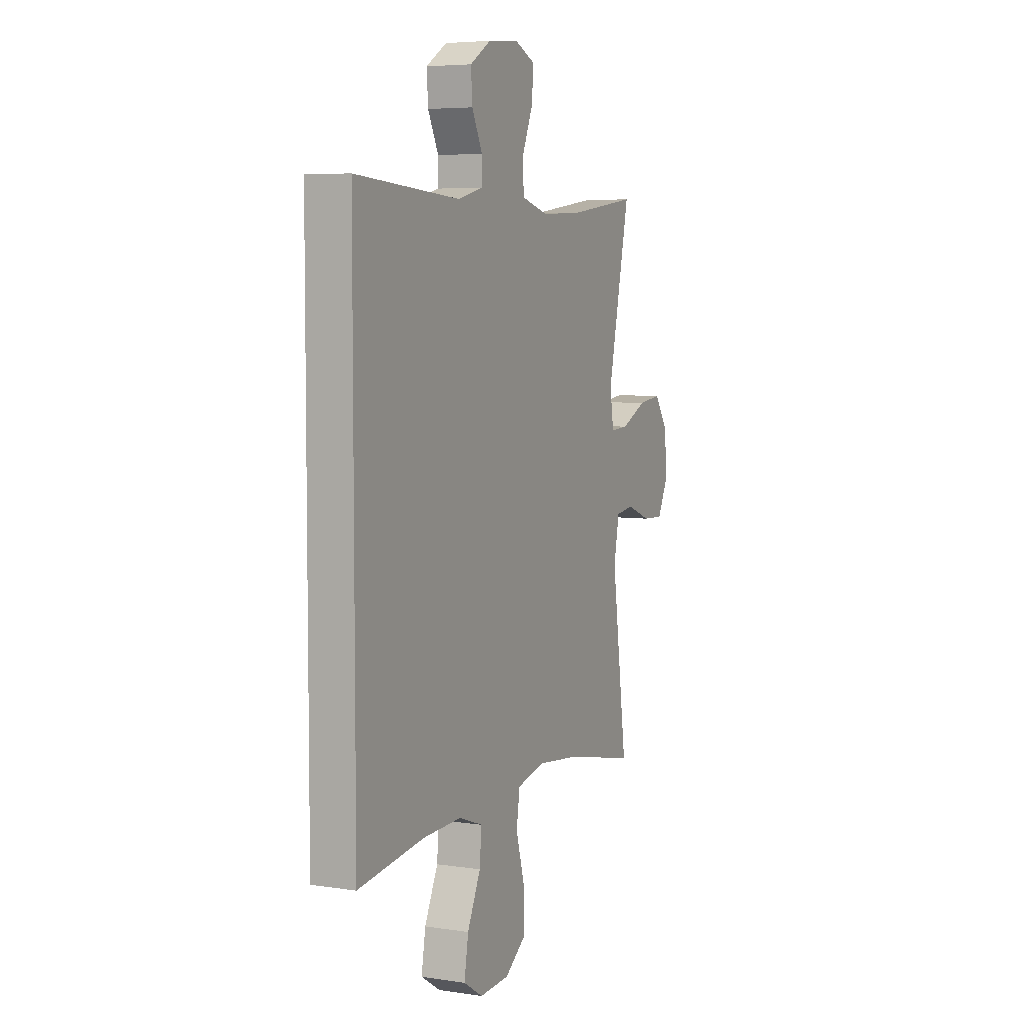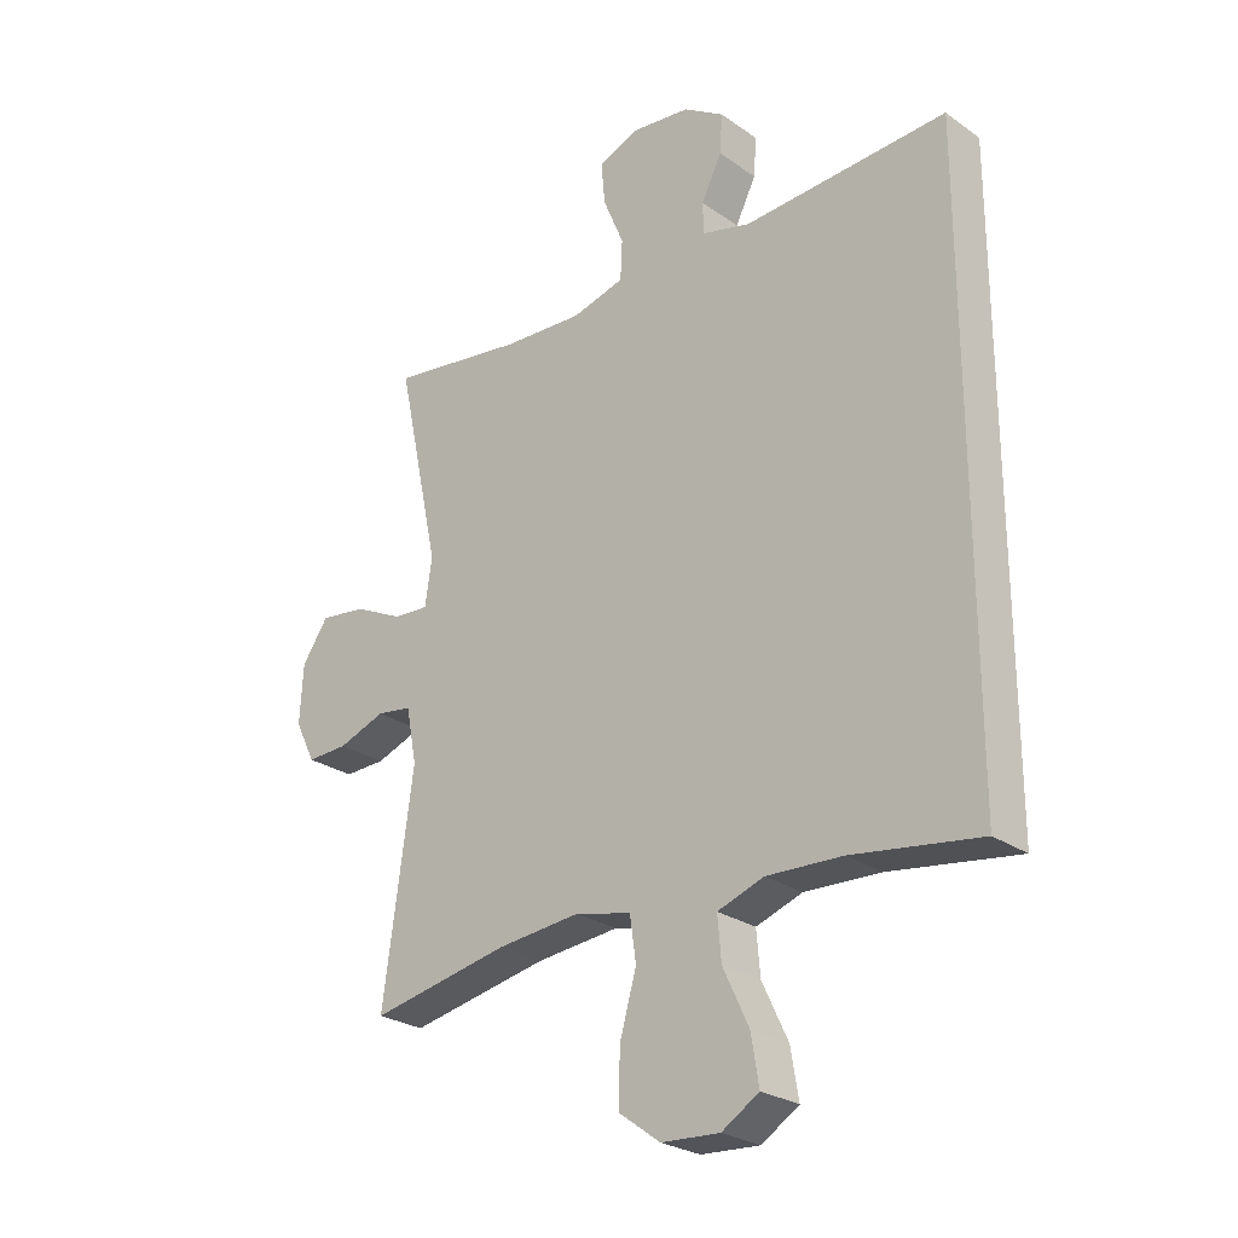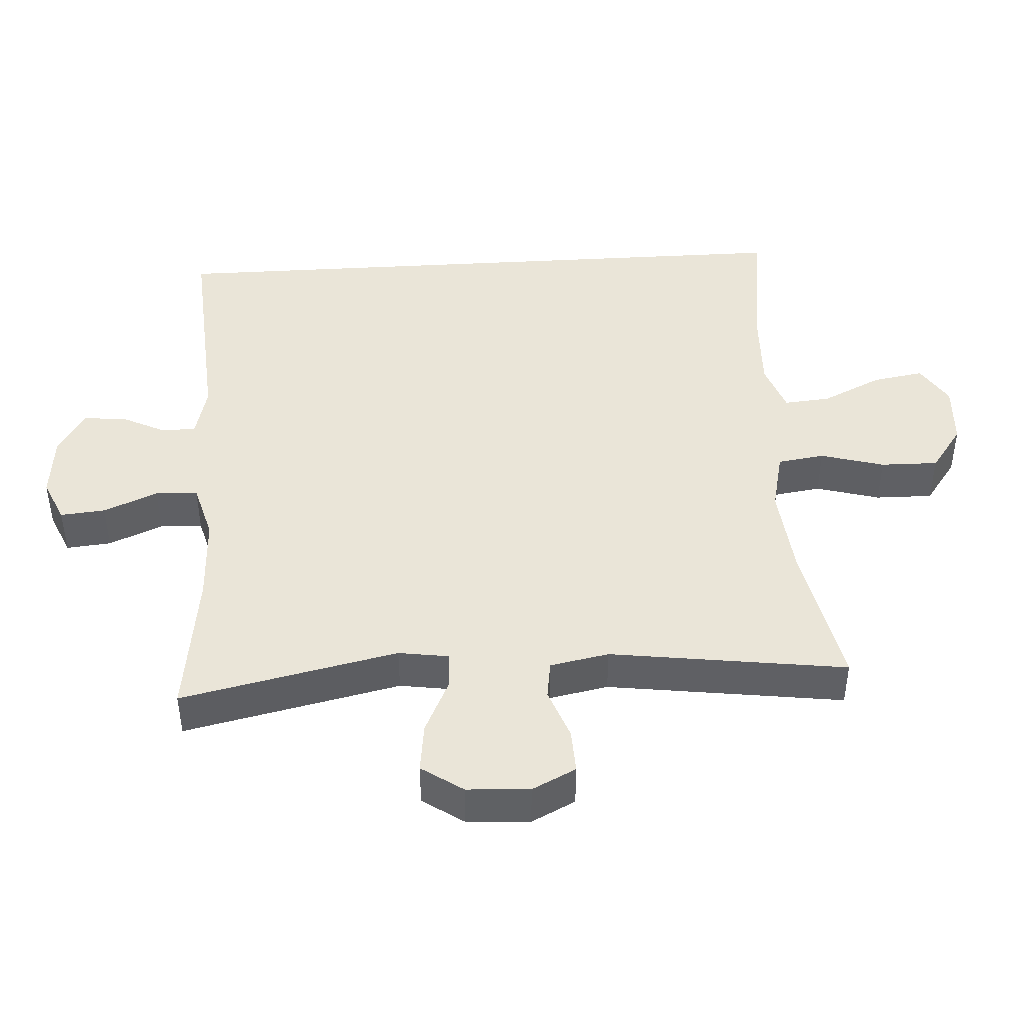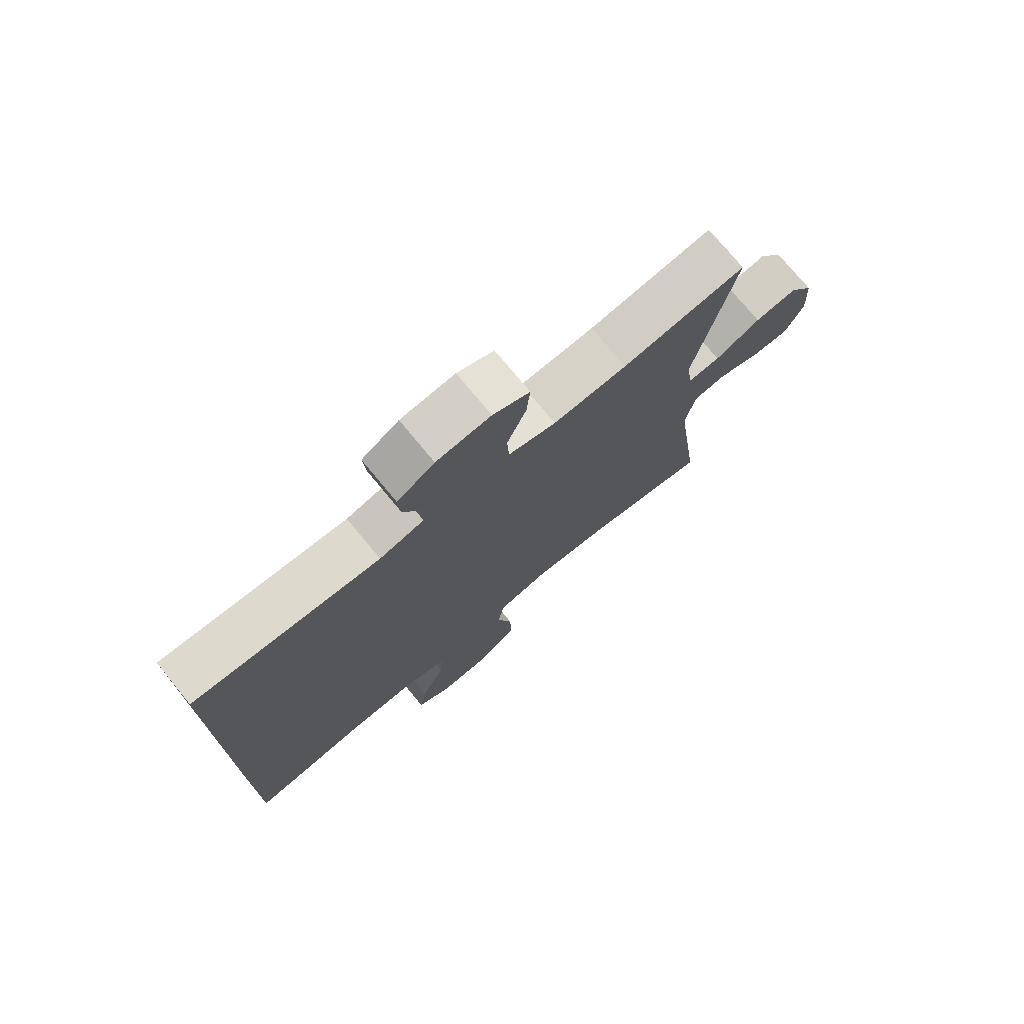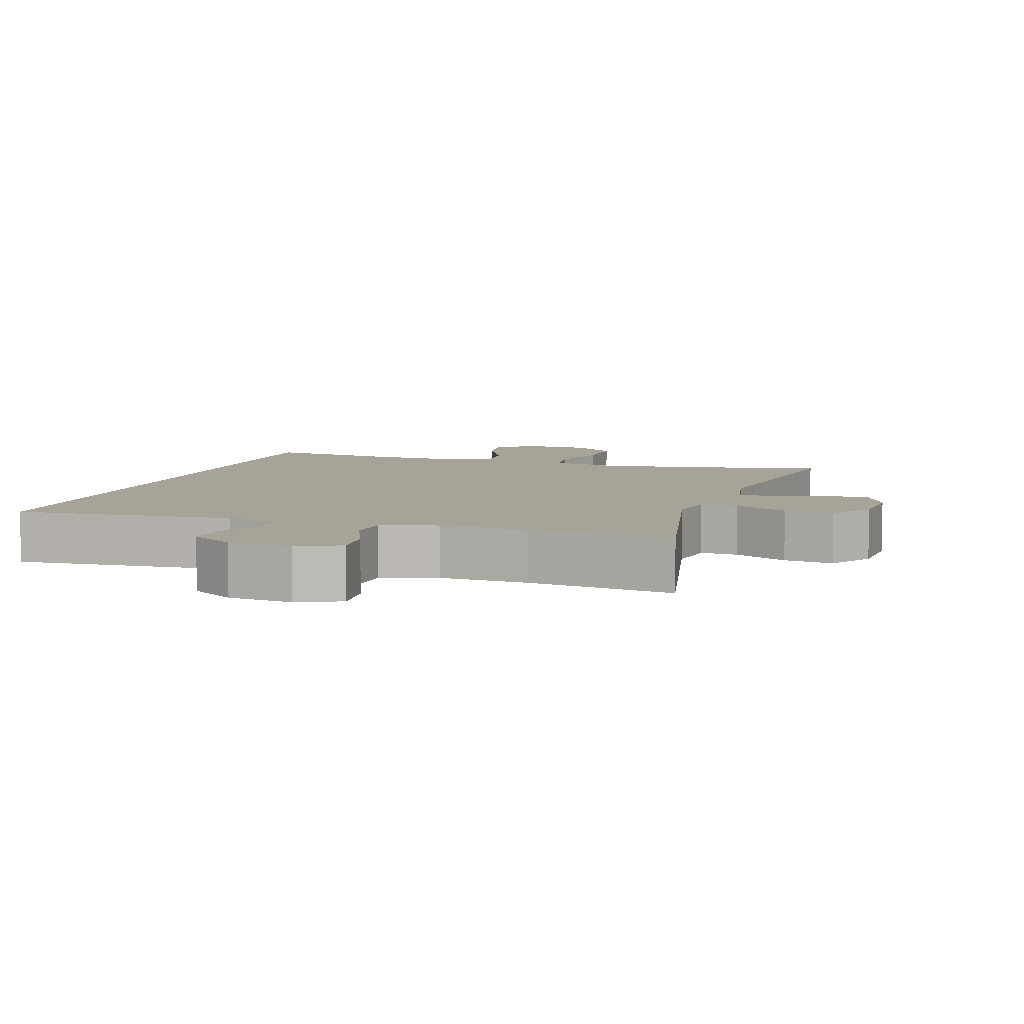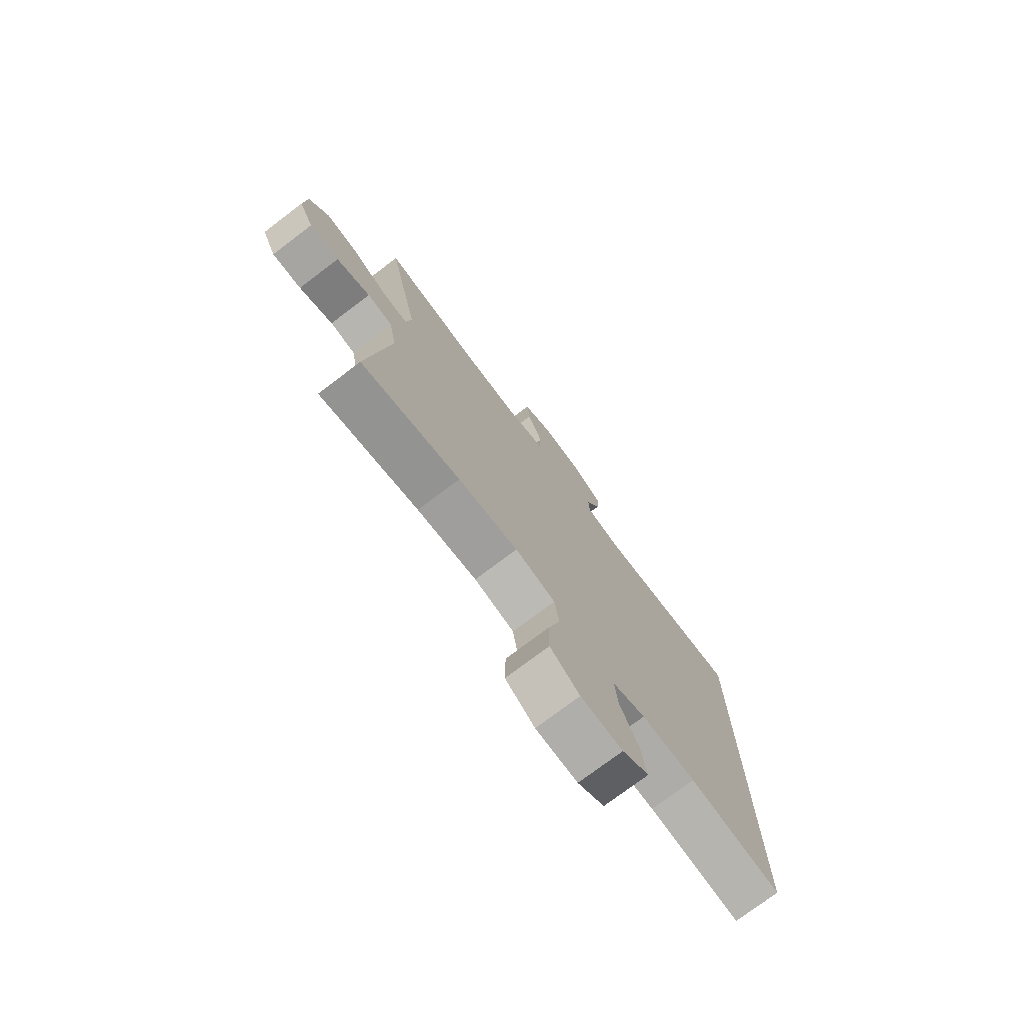
<metadata>
{"format":"obj","ext":"obj","renderer":"f3d","projection":"perspective","resolution":1024,"background":"white","views":[{"elev":5.6,"azim":-65.1,"up":"+Z"},{"elev":-25.8,"azim":-138.1,"up":"+Z"},{"elev":44.6,"azim":86.5,"up":"+Y"},{"elev":75.0,"azim":-39.5,"up":"+Z"},{"elev":6.8,"azim":17.8,"up":"+Y"},{"elev":-75.4,"azim":127.1,"up":"+Z"}]}
</metadata>
<code>
o path1218
v -0.5124 0.0375 -0.5001
v -0.304 0.0375 -0.4707
v -0.1812 0.0375 -0.4664
v -0.1056 0.0375 -0.4935
v -0.1117 0.0375 -0.5636
v -0.1539 0.0375 -0.6534
v -0.1668 0.0375 -0.731
v -0.1057 0.0375 -0.7698
v -0.01108 0.0375 -0.7645
v 0.05586 0.0375 -0.7154
v 0.05449 0.0375 -0.6284
v 0.02729 0.0375 -0.5322
v 0.03748 0.0375 -0.4613
v 0.1285 0.0375 -0.4403
v 0.2642 0.0375 -0.4543
v 0.4893 0.0375 -0.5001
v 0.4407 0.0375 -0.1428
v 0.4578 0.0375 -0.05359
v 0.5151 0.0375 -0.04515
v 0.5917 0.0375 -0.07391
v 0.6585 0.0375 -0.07639
v 0.6913 0.0375 -0.009878
v 0.6859 0.0375 0.08536
v 0.643 0.0375 0.1483
v 0.5684 0.0375 0.1389
v 0.4874 0.0375 0.1003
v 0.4305 0.0375 0.09693
v 0.419 0.0375 0.1733
v 0.4893 0.0375 0.5018
v 0.2694 0.0375 0.4717
v 0.1381 0.0375 0.4659
v 0.05301 0.0375 0.4896
v 0.04987 0.0375 0.5539
v 0.08387 0.0375 0.6357
v 0.0901 0.0375 0.7037
v 0.02468 0.0375 0.7326
v -0.07197 0.0375 0.7229
v -0.1384 0.0375 0.6816
v -0.1338 0.0375 0.6178
v -0.1006 0.0375 0.55
v -0.1017 0.0375 0.4987
v -0.181 0.0375 0.4787
v -0.5124 0.0375 0.5018
v -0.5124 -0.0375 -0.5001
v -0.304 -0.0375 -0.4707
v -0.1812 -0.0375 -0.4664
v -0.1056 -0.0375 -0.4935
v -0.1117 -0.0375 -0.5636
v -0.1539 -0.0375 -0.6534
v -0.1668 -0.0375 -0.731
v -0.1057 -0.0375 -0.7698
v -0.01108 -0.0375 -0.7645
v 0.05586 -0.0375 -0.7154
v 0.05449 -0.0375 -0.6284
v 0.02729 -0.0375 -0.5322
v 0.03748 -0.0375 -0.4613
v 0.1285 -0.0375 -0.4403
v 0.2642 -0.0375 -0.4543
v 0.4893 -0.0375 -0.5001
v 0.4407 -0.0375 -0.1428
v 0.4578 -0.0375 -0.05359
v 0.5151 -0.0375 -0.04515
v 0.5917 -0.0375 -0.07391
v 0.6585 -0.0375 -0.07639
v 0.6913 -0.0375 -0.009878
v 0.6859 -0.0375 0.08536
v 0.643 -0.0375 0.1483
v 0.5684 -0.0375 0.1389
v 0.4874 -0.0375 0.1003
v 0.4305 -0.0375 0.09693
v 0.419 -0.0375 0.1733
v 0.4893 -0.0375 0.5018
v 0.2694 -0.0375 0.4717
v 0.1381 -0.0375 0.4659
v 0.05301 -0.0375 0.4896
v 0.04987 -0.0375 0.5539
v 0.08387 -0.0375 0.6357
v 0.0901 -0.0375 0.7037
v 0.02468 -0.0375 0.7326
v -0.07197 -0.0375 0.7229
v -0.1384 -0.0375 0.6816
v -0.1338 -0.0375 0.6178
v -0.1006 -0.0375 0.55
v -0.1017 -0.0375 0.4987
v -0.181 -0.0375 0.4787
v -0.5124 -0.0375 0.5018
v -0.5124 0.0375 -0.5001
v -0.5124 0.0375 -0.5001
v -0.5124 0.0375 0.5018
v -0.5124 0.0375 0.5018
v -0.304 0.0375 -0.4707
v -0.181 0.0375 0.4787
v -0.1812 0.0375 -0.4664
v -0.1056 0.0375 -0.4935
v -0.1056 0.0375 -0.4935
v -0.1017 0.0375 0.4987
v -0.1017 0.0375 0.4987
v -0.1539 0.0375 -0.6534
v -0.1668 0.0375 -0.731
v -0.1668 0.0375 -0.731
v -0.1057 0.0375 -0.7698
v -0.1117 0.0375 -0.5636
v -0.07197 0.0375 0.7229
v -0.1384 0.0375 0.6816
v -0.1384 0.0375 0.6816
v -0.1338 0.0375 0.6178
v -0.1006 0.0375 0.55
v -0.01108 0.0375 -0.7645
v 0.02468 0.0375 0.7326
v 0.05586 0.0375 -0.7154
v 0.0901 0.0375 0.7037
v 0.0901 0.0375 0.7037
v 0.02729 0.0375 -0.5322
v 0.03748 0.0375 -0.4613
v 0.03748 0.0375 -0.4613
v 0.05449 0.0375 -0.6284
v 0.05301 0.0375 0.4896
v 0.05301 0.0375 0.4896
v 0.04987 0.0375 0.5539
v 0.1285 0.0375 -0.4403
v 0.08387 0.0375 0.6357
v 0.1381 0.0375 0.4659
v 0.2642 0.0375 -0.4543
v 0.2694 0.0375 0.4717
v 0.4893 0.0375 0.5018
v 0.4893 0.0375 0.5018
v 0.4305 0.0375 0.09693
v 0.4305 0.0375 0.09693
v 0.419 0.0375 0.1733
v 0.4874 0.0375 0.1003
v 0.4407 0.0375 -0.1428
v 0.4578 0.0375 -0.05359
v 0.4578 0.0375 -0.05359
v 0.5151 0.0375 -0.04515
v 0.4893 0.0375 -0.5001
v 0.4893 0.0375 -0.5001
v 0.5684 0.0375 0.1389
v 0.5917 0.0375 -0.07391
v 0.643 0.0375 0.1483
v 0.643 0.0375 0.1483
v 0.6585 0.0375 -0.07639
v 0.6585 0.0375 -0.07639
v 0.6859 0.0375 0.08536
v 0.6913 0.0375 -0.009878
v -0.5124 -0.0375 -0.5001
v -0.5124 -0.0375 -0.5001
v -0.5124 -0.0375 0.5018
v -0.5124 -0.0375 0.5018
v -0.304 -0.0375 -0.4707
v -0.181 -0.0375 0.4787
v -0.1812 -0.0375 -0.4664
v -0.1056 -0.0375 -0.4935
v -0.1056 -0.0375 -0.4935
v -0.1017 -0.0375 0.4987
v -0.1017 -0.0375 0.4987
v -0.1539 -0.0375 -0.6534
v -0.1668 -0.0375 -0.731
v -0.1668 -0.0375 -0.731
v -0.1057 -0.0375 -0.7698
v -0.1117 -0.0375 -0.5636
v -0.07197 -0.0375 0.7229
v -0.1384 -0.0375 0.6816
v -0.1384 -0.0375 0.6816
v -0.1338 -0.0375 0.6178
v -0.1006 -0.0375 0.55
v -0.01108 -0.0375 -0.7645
v 0.02468 -0.0375 0.7326
v 0.05586 -0.0375 -0.7154
v 0.0901 -0.0375 0.7037
v 0.0901 -0.0375 0.7037
v 0.02729 -0.0375 -0.5322
v 0.03748 -0.0375 -0.4613
v 0.03748 -0.0375 -0.4613
v 0.05449 -0.0375 -0.6284
v 0.05301 -0.0375 0.4896
v 0.05301 -0.0375 0.4896
v 0.04987 -0.0375 0.5539
v 0.1285 -0.0375 -0.4403
v 0.08387 -0.0375 0.6357
v 0.1381 -0.0375 0.4659
v 0.2642 -0.0375 -0.4543
v 0.2694 -0.0375 0.4717
v 0.4893 -0.0375 0.5018
v 0.4893 -0.0375 0.5018
v 0.4305 -0.0375 0.09693
v 0.4305 -0.0375 0.09693
v 0.419 -0.0375 0.1733
v 0.4874 -0.0375 0.1003
v 0.4407 -0.0375 -0.1428
v 0.4578 -0.0375 -0.05359
v 0.4578 -0.0375 -0.05359
v 0.5151 -0.0375 -0.04515
v 0.4893 -0.0375 -0.5001
v 0.4893 -0.0375 -0.5001
v 0.5684 -0.0375 0.1389
v 0.5917 -0.0375 -0.07391
v 0.643 -0.0375 0.1483
v 0.643 -0.0375 0.1483
v 0.6585 -0.0375 -0.07639
v 0.6585 -0.0375 -0.07639
v 0.6859 -0.0375 0.08536
v 0.6913 -0.0375 -0.009878
f 157 159 156
f 185 178 189
f 152 172 151
f 160 171 152
f 185 190 188
f 150 175 154
f 151 150 149
f 172 185 150
f 151 172 150
f 166 168 174
f 161 179 167
f 196 195 192
f 181 189 178
f 190 185 189
f 189 181 193
f 165 161 164
f 182 187 183
f 180 187 182
f 164 161 162
f 166 174 156
f 188 192 195
f 180 185 187
f 185 180 175
f 165 177 161
f 154 177 165
f 177 179 161
f 149 150 147
f 172 152 171
f 175 177 154
f 199 202 196
f 178 185 172
f 159 166 156
f 150 185 175
f 201 195 196
f 156 174 160
f 171 160 174
f 192 188 190
f 149 147 145
f 202 201 196
f 167 179 169
f 195 201 197
f 90 88 146 148
f 1 2 45 44
f 42 43 86 85
f 2 3 46 45
f 3 95 153 46
f 97 42 85 155
f 6 100 158 49
f 7 8 51 50
f 5 6 49 48
f 37 105 163 80
f 38 39 82 81
f 39 40 83 82
f 4 5 48 47
f 8 9 52 51
f 40 41 84 83
f 36 37 80 79
f 9 10 53 52
f 112 36 79 170
f 12 115 173 55
f 11 12 55 54
f 10 11 54 53
f 118 33 76 176
f 13 14 57 56
f 34 35 78 77
f 33 34 77 76
f 31 32 75 74
f 14 15 58 57
f 30 31 74 73
f 126 30 73 184
f 128 28 71 186
f 26 27 70 69
f 17 133 191 60
f 18 19 62 61
f 136 17 60 194
f 15 16 59 58
f 28 29 72 71
f 25 26 69 68
f 19 20 63 62
f 140 25 68 198
f 20 142 200 63
f 23 24 67 66
f 22 23 66 65
f 21 22 65 64
f 99 98 101
f 127 131 120
f 94 93 114
f 102 94 113
f 127 130 132
f 92 96 117
f 93 91 92
f 114 92 127
f 93 92 114
f 108 116 110
f 103 109 121
f 138 134 137
f 123 120 131
f 132 131 127
f 131 135 123
f 107 106 103
f 124 125 129
f 122 124 129
f 106 104 103
f 108 98 116
f 130 137 134
f 122 129 127
f 127 117 122
f 107 103 119
f 96 107 119
f 119 103 121
f 91 89 92
f 114 113 94
f 117 96 119
f 141 138 144
f 120 114 127
f 101 98 108
f 92 117 127
f 143 138 137
f 98 102 116
f 113 116 102
f 134 132 130
f 91 87 89
f 144 138 143
f 109 111 121
f 137 139 143

</code>
